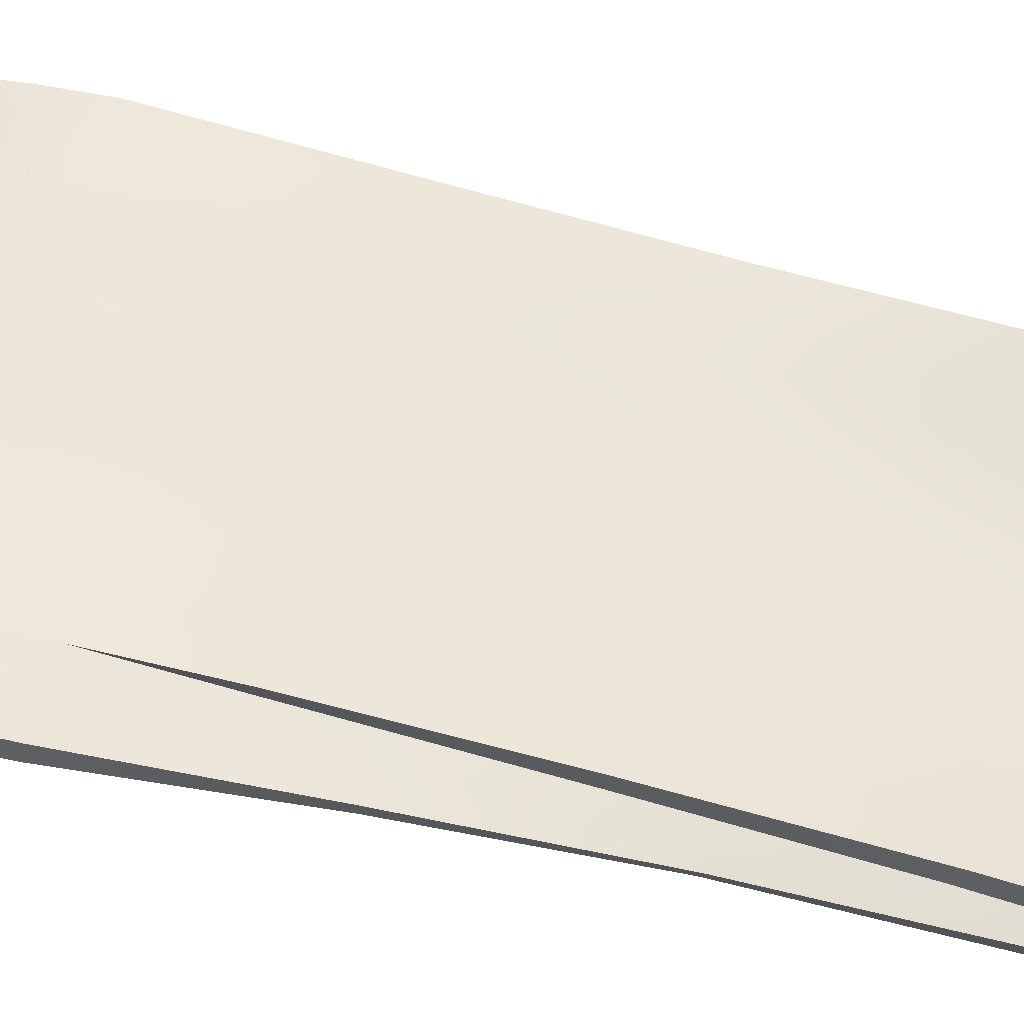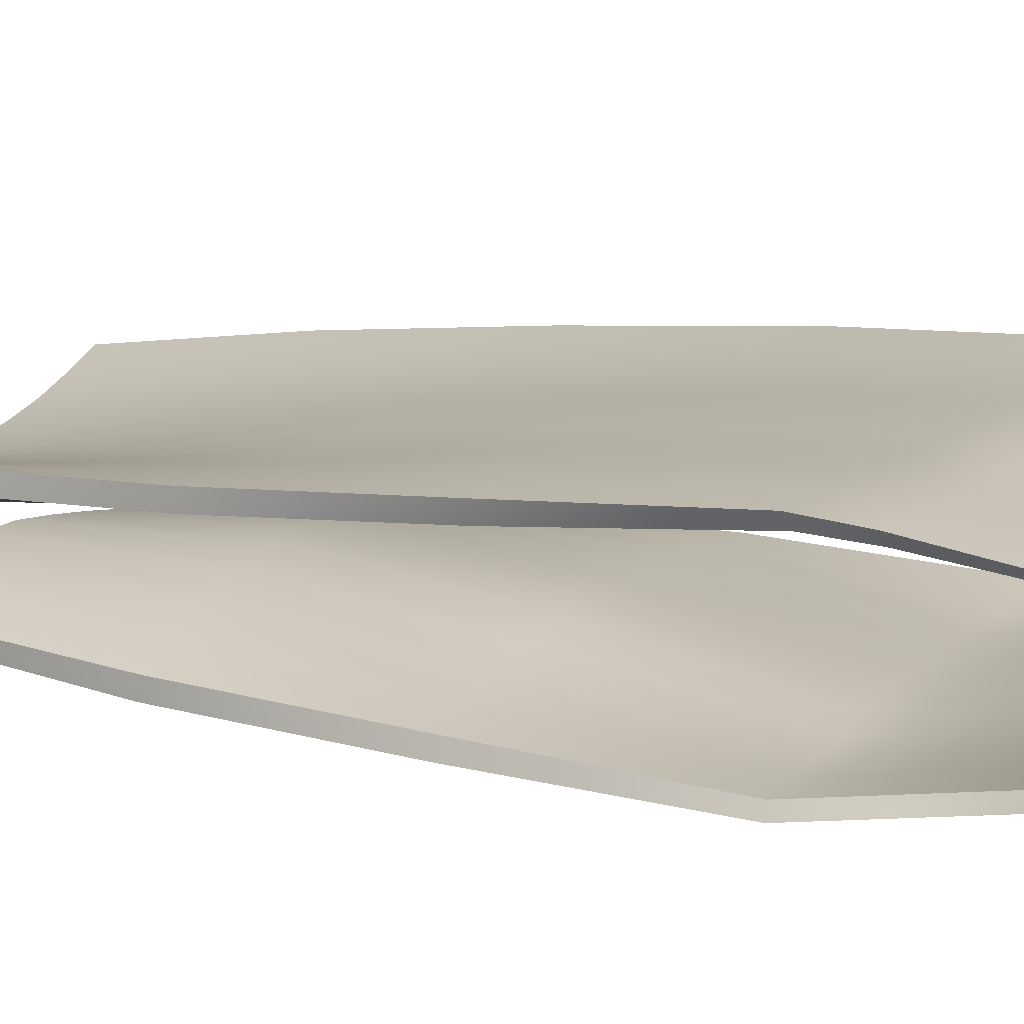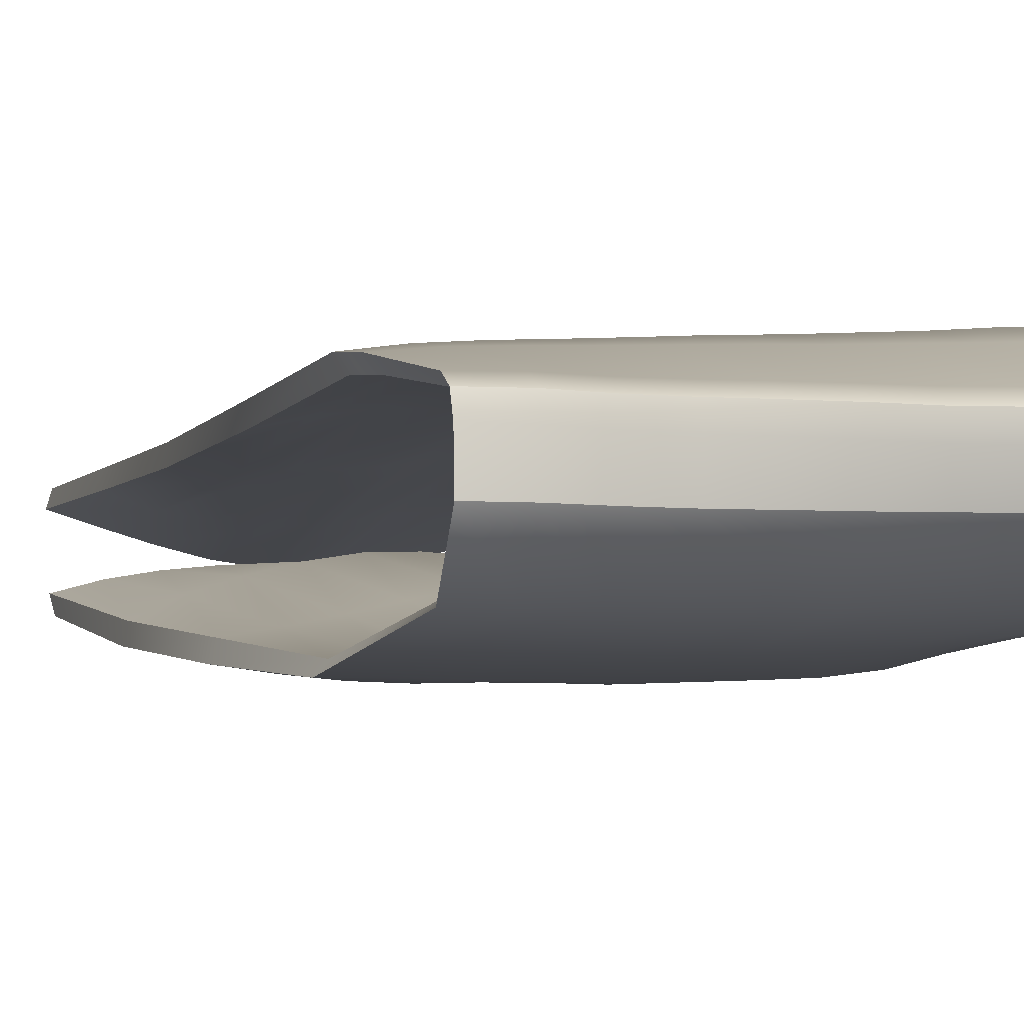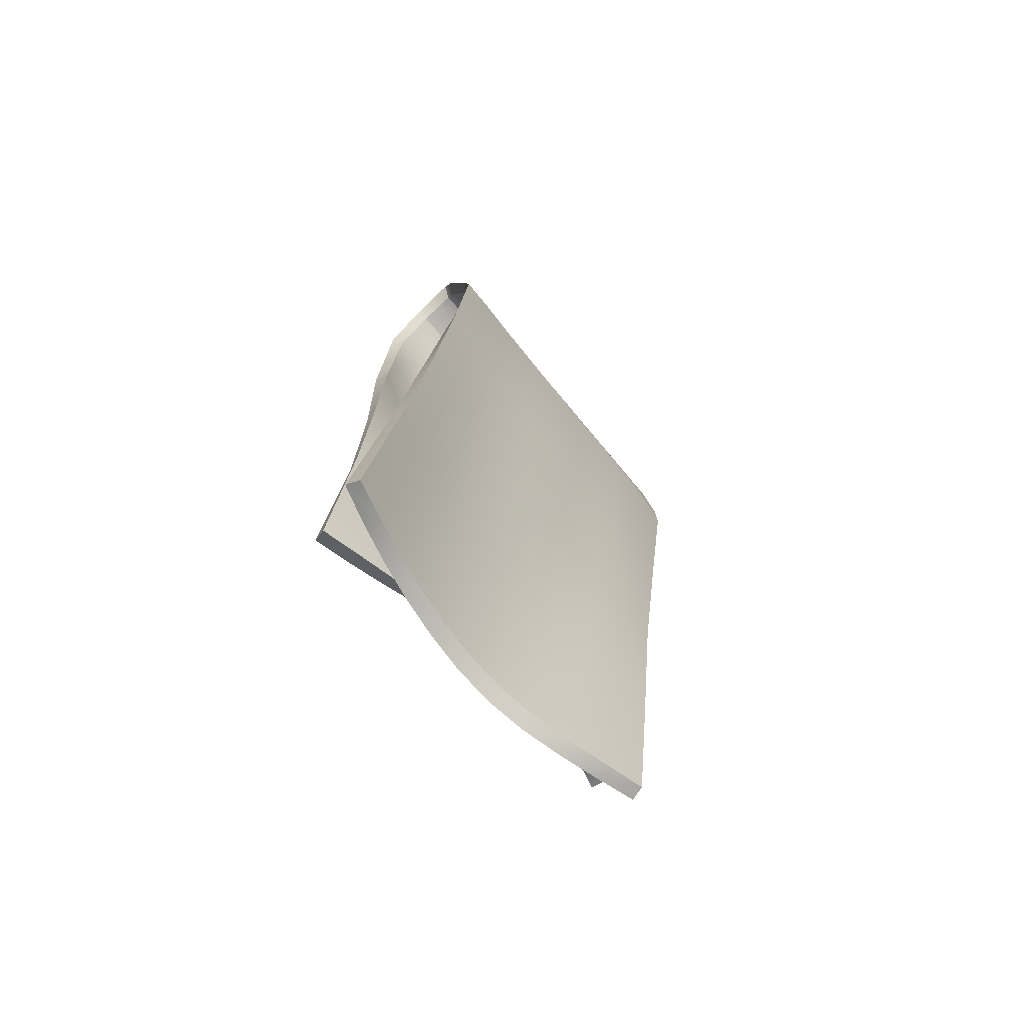
<metadata>
{"format":"obj","ext":"obj","renderer":"f3d","projection":"perspective","resolution":1024,"background":"white","views":[{"elev":54.7,"azim":-77.8,"up":"+Z"},{"elev":15.2,"azim":123.2,"up":"+Z"},{"elev":1.2,"azim":161.2,"up":"+Z"},{"elev":-75.1,"azim":-49.1,"up":"+Y"}]}
</metadata>
<code>
g default
v -8.567 6.935 -10.95
v -8.599 7.742 -10.83
v -8.617 8.572 -10.78
v -8.623 9.392 -10.77
v -8.624 10.18 -10.72
v -8.645 9.601 -10.19
v -8.67 8.791 -10.28
v -8.687 7.98 -10.38
v -8.701 7.178 -10.49
v -8.72 6.387 -10.63
v -8.409 6.934 -10.91
v -8.441 7.731 -10.79
v -8.456 8.558 -10.76
v -8.467 9.38 -10.83
v -8.462 10.19 -10.73
v -8.486 9.585 -10.2
v -8.508 8.763 -10.28
v -8.525 7.959 -10.39
v -8.542 7.165 -10.52
v -8.564 6.391 -10.68
v -8.251 6.935 -10.87
v -8.283 7.735 -10.76
v -8.296 8.565 -10.76
v -8.305 9.385 -10.84
v -8.301 10.19 -10.72
v -8.329 9.575 -10.21
v -8.349 8.757 -10.3
v -8.367 7.958 -10.42
v -8.384 7.169 -10.56
v -8.406 6.399 -10.72
v -8.093 6.941 -10.84
v -8.123 7.744 -10.73
v -8.137 8.572 -10.75
v -8.146 9.389 -10.84
v -8.141 10.19 -10.72
v -8.173 9.568 -10.22
v -8.191 8.75 -10.32
v -8.207 7.955 -10.44
v -8.224 7.168 -10.58
v -8.245 6.404 -10.75
v -7.934 6.952 -10.81
v -7.963 7.757 -10.71
v -7.978 8.581 -10.75
v -7.991 9.394 -10.84
v -7.982 10.2 -10.72
v -8.019 9.557 -10.22
v -8.034 8.74 -10.32
v -8.047 7.942 -10.44
v -8.062 7.163 -10.6
v -8.082 6.406 -10.78
v -7.776 6.965 -10.78
v -7.8 7.776 -10.69
v -7.818 8.598 -10.74
v -7.838 9.402 -10.85
v -7.835 10.2 -10.72
v -7.866 9.548 -10.23
v -7.876 8.731 -10.32
v -7.887 7.934 -10.45
v -7.901 7.163 -10.61
v -7.917 6.402 -10.79
v -7.618 6.98 -10.76
v -7.636 7.796 -10.7
v -7.659 8.616 -10.75
v -7.685 9.418 -10.86
v -7.708 10.21 -10.72
v -7.713 9.543 -10.23
v -7.718 8.728 -10.33
v -7.727 7.938 -10.47
v -7.739 7.17 -10.64
v -7.752 6.389 -10.79
v -7.458 6.993 -10.75
v -7.473 7.814 -10.72
v -7.501 8.63 -10.78
v -7.531 9.44 -10.87
v -7.554 10.22 -10.71
v -7.561 9.541 -10.24
v -7.56 8.728 -10.34
v -7.567 7.942 -10.48
v -7.576 7.169 -10.64
v -7.588 6.367 -10.76
v -7.296 7.008 -10.76
v -7.313 7.833 -10.75
v -7.344 8.646 -10.81
v -7.375 9.463 -10.87
v -7.4 10.24 -10.7
v -7.405 9.54 -10.24
v -7.402 8.723 -10.33
v -7.407 7.939 -10.48
v -7.415 7.155 -10.63
v -7.43 6.342 -10.71
v -7.134 7.03 -10.79
v -7.156 7.853 -10.79
v -7.185 8.669 -10.84
v -7.215 9.487 -10.86
v -7.242 10.24 -10.7
v -7.247 9.54 -10.25
v -7.244 8.732 -10.35
v -7.247 7.947 -10.5
v -7.254 7.139 -10.6
v -7.275 6.319 -10.66
v -6.975 7.062 -10.82
v -7.005 7.885 -10.86
v -7.023 8.711 -10.85
v -7.053 9.525 -10.86
v -7.078 10.27 -10.69
v -7.087 9.556 -10.27
v -7.084 8.759 -10.38
v -7.086 7.942 -10.48
v -7.102 7.12 -10.55
v -7.122 6.298 -10.61
v -8.552 6.969 -11.01
v -8.577 7.76 -10.88
v -8.417 7.795 -10.89
v -8.395 6.972 -10.97
v -8.604 8.574 -10.84
v -8.451 8.622 -10.9
v -8.642 9.398 -10.83
v -8.488 9.452 -10.88
v -8.67 10.24 -10.75
v -8.509 10.26 -10.75
v -8.685 9.6 -10.16
v -8.525 9.612 -10.16
v -8.684 8.766 -10.22
v -8.527 8.786 -10.24
v -8.687 7.952 -10.32
v -8.53 7.974 -10.34
v -8.692 7.144 -10.43
v -8.535 7.171 -10.46
v -8.7 6.359 -10.57
v -8.545 6.386 -10.61
v -8.264 7.821 -10.93
v -8.238 6.988 -10.93
v -8.299 8.649 -10.95
v -8.328 9.48 -10.91
v -8.348 10.26 -10.74
v -8.362 9.611 -10.17
v -8.367 8.791 -10.26
v -8.372 7.984 -10.37
v -8.378 7.186 -10.5
v -8.391 6.408 -10.66
v -8.11 7.84 -10.97
v -8.083 7.017 -10.89
v -8.139 8.673 -10.98
v -8.164 9.5 -10.92
v -8.189 10.26 -10.74
v -8.2 9.609 -10.18
v -8.205 8.793 -10.27
v -8.212 7.988 -10.38
v -8.221 7.195 -10.52
v -8.233 6.425 -10.69
v -7.951 7.858 -10.96
v -7.93 7.051 -10.85
v -7.976 8.692 -10.98
v -7.999 9.52 -10.92
v -8.028 10.27 -10.74
v -8.036 9.608 -10.18
v -8.043 8.791 -10.27
v -8.052 7.988 -10.39
v -8.062 7.201 -10.54
v -8.075 6.435 -10.72
v -7.792 7.874 -10.94
v -7.776 7.082 -10.81
v -7.813 8.705 -10.97
v -7.834 9.535 -10.92
v -7.859 10.29 -10.74
v -7.872 9.603 -10.18
v -7.881 8.783 -10.27
v -7.892 7.984 -10.4
v -7.904 7.203 -10.55
v -7.915 6.435 -10.73
v -7.633 7.887 -10.93
v -7.619 7.101 -10.79
v -7.649 8.713 -10.97
v -7.666 9.544 -10.92
v -7.68 10.3 -10.73
v -7.707 9.596 -10.19
v -7.72 8.778 -10.28
v -7.732 7.981 -10.41
v -7.746 7.199 -10.56
v -7.757 6.422 -10.72
v -7.473 7.89 -10.94
v -7.461 7.107 -10.79
v -7.485 8.72 -10.97
v -7.501 9.55 -10.91
v -7.518 10.31 -10.73
v -7.543 9.587 -10.19
v -7.558 8.772 -10.29
v -7.573 7.976 -10.42
v -7.587 7.185 -10.56
v -7.602 6.393 -10.69
v -7.313 7.891 -10.95
v -7.303 7.1 -10.81
v -7.322 8.725 -10.96
v -7.336 9.558 -10.9
v -7.353 10.32 -10.72
v -7.379 9.58 -10.2
v -7.396 8.76 -10.29
v -7.413 7.965 -10.42
v -7.429 7.162 -10.54
v -7.449 6.358 -10.65
v -7.151 7.889 -10.95
v -7.148 7.081 -10.84
v -7.162 8.725 -10.94
v -7.174 9.558 -10.9
v -7.19 10.34 -10.72
v -7.217 9.563 -10.21
v -7.236 8.75 -10.3
v -7.254 7.943 -10.41
v -7.273 7.133 -10.51
v -7.296 6.322 -10.6
v -6.992 7.879 -10.92
v -6.991 7.058 -10.88
v -7.004 8.71 -10.91
v -7.014 9.545 -10.89
v -7.029 10.33 -10.71
v -7.057 9.544 -10.22
v -7.077 8.73 -10.32
v -7.094 7.922 -10.41
v -7.115 7.104 -10.48
v -7.143 6.286 -10.55
v -7.684 10.43 -10.54
v -7.522 10.43 -10.53
v -7.36 10.43 -10.53
v -7.196 10.44 -10.52
v -7.034 10.43 -10.51
v -7.086 10.38 -10.52
v -7.247 10.36 -10.52
v -7.405 10.36 -10.53
v -7.562 10.36 -10.53
v -7.716 10.35 -10.54
v -7.839 10.35 -10.54
v -7.989 10.35 -10.54
v -8.149 10.34 -10.54
v -8.308 10.34 -10.55
v -8.467 10.34 -10.55
v -8.629 10.34 -10.55
v -8.678 10.39 -10.56
v -8.517 10.41 -10.55
v -8.355 10.41 -10.55
v -8.194 10.41 -10.55
v -8.033 10.41 -10.54
v -7.866 10.42 -10.54
v -8.013 9.784 -10.25
v -8.169 9.792 -10.24
v -8.326 9.798 -10.24
v -8.483 9.804 -10.23
v -8.642 9.816 -10.23
v -8.686 9.829 -10.19
v -8.526 9.839 -10.2
v -8.363 9.84 -10.2
v -8.2 9.838 -10.2
v -8.036 9.835 -10.21
v -7.873 9.833 -10.21
v -7.702 9.826 -10.21
v -7.539 9.817 -10.21
v -7.376 9.811 -10.21
v -7.214 9.801 -10.22
v -7.053 9.778 -10.23
v -7.09 9.777 -10.27
v -7.249 9.767 -10.26
v -7.407 9.768 -10.25
v -7.564 9.77 -10.25
v -7.717 9.773 -10.25
v -7.86 9.777 -10.25
v -7.672 9.856 -10.84
v -7.508 9.864 -10.84
v -7.343 9.873 -10.83
v -7.18 9.878 -10.82
v -7.02 9.869 -10.82
v -7.063 9.832 -10.79
v -7.226 9.799 -10.8
v -7.385 9.781 -10.8
v -7.541 9.762 -10.8
v -7.695 9.744 -10.8
v -7.836 9.732 -10.79
v -7.987 9.727 -10.79
v -8.144 9.72 -10.79
v -8.304 9.715 -10.79
v -8.464 9.712 -10.79
v -8.624 9.718 -10.75
v -8.654 9.743 -10.8
v -8.497 9.786 -10.82
v -8.336 9.802 -10.84
v -8.174 9.815 -10.85
v -8.011 9.829 -10.85
v -7.844 9.846 -10.85
v -8.636 10.3 -10.33
v -8.634 10.35 -10.38
v -8.632 10.36 -10.45
v -8.475 10.3 -10.33
v -8.473 10.35 -10.37
v -8.47 10.36 -10.45
v -8.317 10.3 -10.33
v -8.316 10.35 -10.37
v -8.315 10.36 -10.45
v -8.161 10.3 -10.33
v -8.159 10.35 -10.37
v -8.154 10.36 -10.44
v -8.001 10.29 -10.33
v -8 10.35 -10.37
v -7.998 10.36 -10.44
v -7.846 10.29 -10.33
v -7.844 10.35 -10.36
v -7.841 10.36 -10.44
v -7.729 10.29 -10.32
v -7.726 10.35 -10.36
v -7.724 10.36 -10.43
v -7.571 10.29 -10.32
v -7.57 10.35 -10.36
v -7.567 10.36 -10.43
v -7.415 10.29 -10.32
v -7.412 10.34 -10.36
v -7.409 10.36 -10.43
v -7.26 10.29 -10.31
v -7.256 10.34 -10.35
v -7.252 10.36 -10.42
v -7.096 10.28 -10.31
v -7.095 10.34 -10.34
v -7.092 10.37 -10.4
v -8.688 10.35 -10.31
v -8.687 10.4 -10.36
v -8.684 10.41 -10.43
v -8.526 10.35 -10.31
v -8.526 10.41 -10.35
v -8.524 10.42 -10.42
v -8.364 10.36 -10.3
v -8.364 10.41 -10.34
v -8.362 10.43 -10.42
v -8.204 10.36 -10.3
v -8.201 10.41 -10.34
v -8.2 10.43 -10.41
v -8.041 10.35 -10.3
v -8.038 10.41 -10.34
v -8.036 10.42 -10.41
v -7.876 10.36 -10.3
v -7.874 10.41 -10.33
v -7.871 10.43 -10.4
v -7.694 10.35 -10.29
v -7.69 10.41 -10.33
v -7.687 10.43 -10.4
v -7.533 10.35 -10.29
v -7.529 10.4 -10.32
v -7.526 10.42 -10.39
v -7.368 10.34 -10.29
v -7.367 10.4 -10.32
v -7.365 10.43 -10.39
v -7.205 10.35 -10.28
v -7.204 10.41 -10.31
v -7.201 10.43 -10.38
v -7.043 10.32 -10.28
v -7.041 10.38 -10.31
v -7.038 10.41 -10.37
g pPlane2
f 111 112 113 114
f 112 115 116 113
f 115 117 118 116
f 117 281 282 118
f 119 237 238 120
f 121 123 124 122
f 123 125 126 124
f 125 127 128 126
f 127 129 130 128
f 114 113 131 132
f 113 116 133 131
f 116 118 134 133
f 118 282 283 134
f 120 238 239 135
f 122 124 137 136
f 124 126 138 137
f 126 128 139 138
f 128 130 140 139
f 132 131 141 142
f 131 133 143 141
f 133 134 144 143
f 134 283 284 144
f 135 239 240 145
f 136 137 147 146
f 137 138 148 147
f 138 139 149 148
f 139 140 150 149
f 142 141 151 152
f 141 143 153 151
f 143 144 154 153
f 144 284 285 154
f 145 240 241 155
f 146 147 157 156
f 147 148 158 157
f 148 149 159 158
f 149 150 160 159
f 152 151 161 162
f 151 153 163 161
f 153 154 164 163
f 154 285 286 164
f 155 241 242 165
f 156 157 167 166
f 157 158 168 167
f 158 159 169 168
f 159 160 170 169
f 162 161 171 172
f 161 163 173 171
f 163 164 174 173
f 164 286 265 174
f 165 242 221 175
f 166 167 177 176
f 167 168 178 177
f 168 169 179 178
f 169 170 180 179
f 172 171 181 182
f 171 173 183 181
f 173 174 184 183
f 174 265 266 184
f 175 221 222 185
f 176 177 187 186
f 177 178 188 187
f 178 179 189 188
f 179 180 190 189
f 182 181 191 192
f 181 183 193 191
f 183 184 194 193
f 184 266 267 194
f 185 222 223 195
f 186 187 197 196
f 187 188 198 197
f 188 189 199 198
f 189 190 200 199
f 192 191 201 202
f 191 193 203 201
f 193 194 204 203
f 194 267 268 204
f 195 223 224 205
f 196 197 207 206
f 197 198 208 207
f 198 199 209 208
f 199 200 210 209
f 202 201 211 212
f 201 203 213 211
f 203 204 214 213
f 204 268 269 214
f 205 224 225 215
f 206 207 217 216
f 207 208 218 217
f 208 209 219 218
f 209 210 220 219
f 1 11 12 2
f 2 12 13 3
f 3 13 14 4
f 4 14 279 280
f 5 15 235 236
f 6 16 17 7
f 7 17 18 8
f 8 18 19 9
f 9 19 20 10
f 11 21 22 12
f 12 22 23 13
f 13 23 24 14
f 14 24 278 279
f 15 25 234 235
f 16 26 27 17
f 17 27 28 18
f 18 28 29 19
f 19 29 30 20
f 21 31 32 22
f 22 32 33 23
f 23 33 34 24
f 24 34 277 278
f 25 35 233 234
f 26 36 37 27
f 27 37 38 28
f 28 38 39 29
f 29 39 40 30
f 31 41 42 32
f 32 42 43 33
f 33 43 44 34
f 34 44 276 277
f 35 45 232 233
f 36 46 47 37
f 37 47 48 38
f 38 48 49 39
f 39 49 50 40
f 41 51 52 42
f 42 52 53 43
f 43 53 54 44
f 44 54 275 276
f 45 55 231 232
f 46 56 57 47
f 47 57 58 48
f 48 58 59 49
f 49 59 60 50
f 51 61 62 52
f 52 62 63 53
f 53 63 64 54
f 54 64 274 275
f 55 65 230 231
f 56 66 67 57
f 57 67 68 58
f 58 68 69 59
f 59 69 70 60
f 61 71 72 62
f 62 72 73 63
f 63 73 74 64
f 64 74 273 274
f 65 75 229 230
f 66 76 77 67
f 67 77 78 68
f 68 78 79 69
f 69 79 80 70
f 71 81 82 72
f 72 82 83 73
f 73 83 84 74
f 74 84 272 273
f 75 85 228 229
f 76 86 87 77
f 77 87 88 78
f 78 88 89 79
f 79 89 90 80
f 81 91 92 82
f 82 92 93 83
f 83 93 94 84
f 84 94 271 272
f 85 95 227 228
f 86 96 97 87
f 87 97 98 88
f 88 98 99 89
f 89 99 100 90
f 91 101 102 92
f 92 102 103 93
f 93 103 104 94
f 94 104 270 271
f 95 105 226 227
f 96 106 107 97
f 97 107 108 98
f 98 108 109 99
f 99 109 110 100
f 1 2 112 111
f 11 1 111 114
f 2 3 115 112
f 3 4 117 115
f 4 280 281 117
f 5 236 237 119
f 6 7 123 121
f 7 8 125 123
f 8 9 127 125
f 9 10 129 127
f 10 20 130 129
f 21 11 114 132
f 20 30 140 130
f 31 21 132 142
f 30 40 150 140
f 41 31 142 152
f 40 50 160 150
f 51 41 152 162
f 50 60 170 160
f 61 51 162 172
f 60 70 180 170
f 71 61 172 182
f 70 80 190 180
f 81 71 182 192
f 80 90 200 190
f 91 81 192 202
f 90 100 210 200
f 102 101 212 211
f 101 91 202 212
f 103 102 211 213
f 104 103 213 214
f 270 104 214 269
f 226 105 215 225
f 107 106 216 217
f 108 107 217 218
f 109 108 218 219
f 100 110 220 210
f 110 109 219 220
f 244 243 46 36
f 245 244 36 26
f 246 245 26 16
f 247 246 16 6
f 248 247 6 121
f 249 248 121 122
f 250 249 122 136
f 251 250 136 146
f 252 251 146 156
f 253 252 156 166
f 254 253 166 176
f 255 254 176 186
f 256 255 186 196
f 257 256 196 206
f 258 257 206 216
f 106 259 258 216
f 260 259 106 96
f 261 260 96 86
f 262 261 86 76
f 263 262 76 66
f 264 263 66 56
f 243 264 56 46
f 265 175 185 266
f 267 266 185 195
f 268 267 195 205
f 269 268 205 215
f 105 270 269 215
f 271 270 105 95
f 272 271 95 85
f 273 272 85 75
f 274 273 75 65
f 275 274 65 55
f 276 275 55 45
f 277 276 45 35
f 278 277 35 25
f 279 278 25 15
f 280 279 15 5
f 281 280 5 119
f 282 281 119 120
f 283 282 120 135
f 284 283 135 145
f 285 284 145 155
f 286 285 155 165
f 265 286 165 175
f 320 248 249 323
f 323 249 250 326
f 326 250 251 329
f 329 251 252 332
f 332 252 253 335
f 335 253 254 338
f 338 254 255 341
f 341 255 256 344
f 344 256 257 347
f 347 257 258 350
f 287 290 246 247
f 290 293 245 246
f 293 296 244 245
f 296 299 243 244
f 299 302 264 243
f 302 305 263 264
f 305 308 262 263
f 308 311 261 262
f 311 314 260 261
f 314 317 259 260
f 287 247 248 320
f 259 317 350 258
f 221 340 343 222
f 223 222 343 346
f 224 223 346 349
f 225 224 349 352
f 319 226 225 352
f 227 226 319 316
f 228 227 316 313
f 229 228 313 310
f 230 229 310 307
f 231 230 307 304
f 232 231 304 301
f 233 232 301 298
f 234 233 298 295
f 235 234 295 292
f 236 235 292 289
f 237 236 289 322
f 238 237 322 325
f 239 238 325 328
f 240 239 328 331
f 241 240 331 334
f 242 241 334 337
f 221 242 337 340
f 287 288 291 290
f 288 289 292 291
f 290 291 294 293
f 291 292 295 294
f 293 294 297 296
f 294 295 298 297
f 296 297 300 299
f 297 298 301 300
f 299 300 303 302
f 300 301 304 303
f 302 303 306 305
f 303 304 307 306
f 305 306 309 308
f 306 307 310 309
f 308 309 312 311
f 309 310 313 312
f 311 312 315 314
f 312 313 316 315
f 314 315 318 317
f 315 316 319 318
f 317 318 351 350
f 318 319 352 351
f 289 288 321 322
f 288 287 320 321
f 322 321 324 325
f 321 320 323 324
f 325 324 327 328
f 324 323 326 327
f 328 327 330 331
f 327 326 329 330
f 331 330 333 334
f 330 329 332 333
f 334 333 336 337
f 333 332 335 336
f 337 336 339 340
f 336 335 338 339
f 340 339 342 343
f 339 338 341 342
f 343 342 345 346
f 342 341 344 345
f 346 345 348 349
f 345 344 347 348
f 349 348 351 352
f 348 347 350 351

</code>
